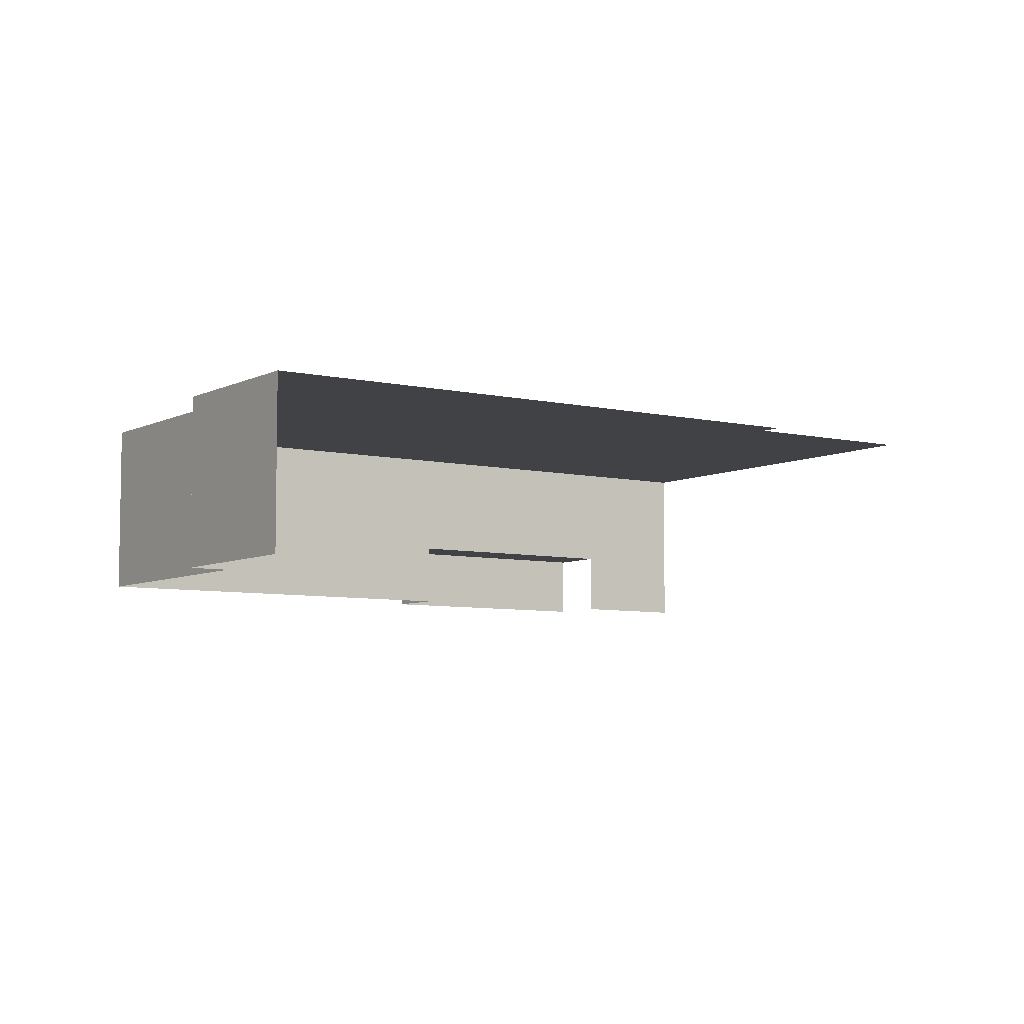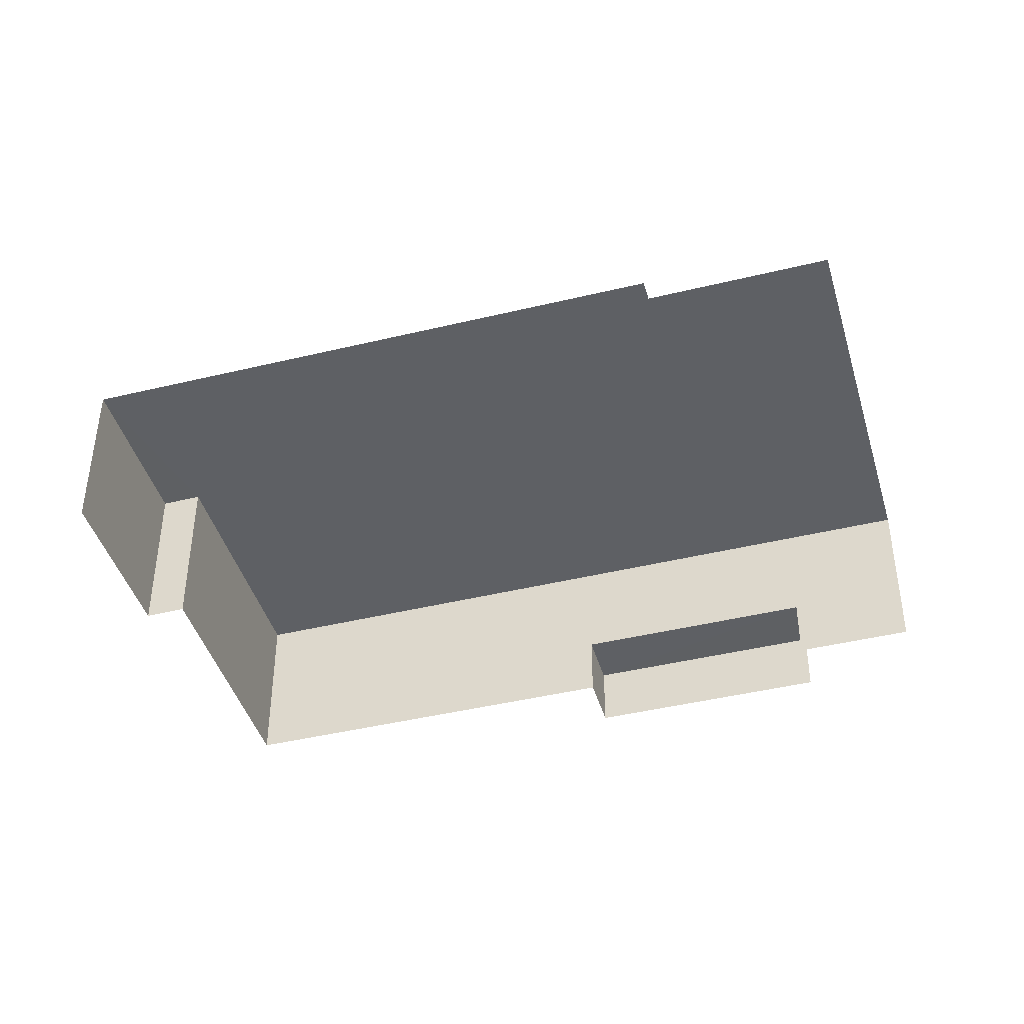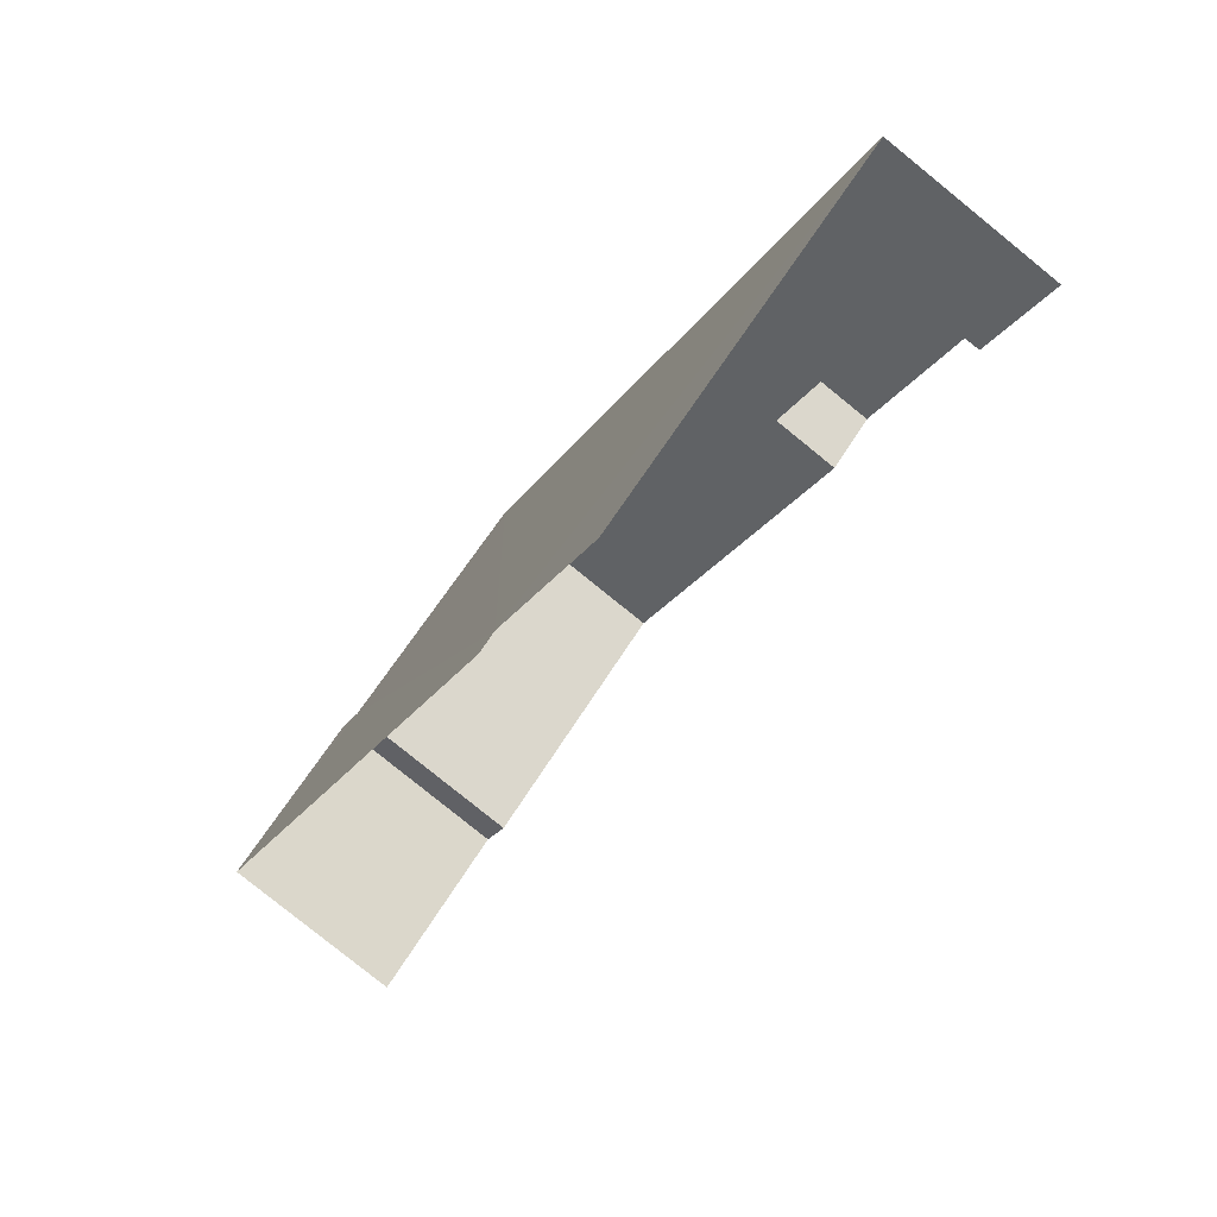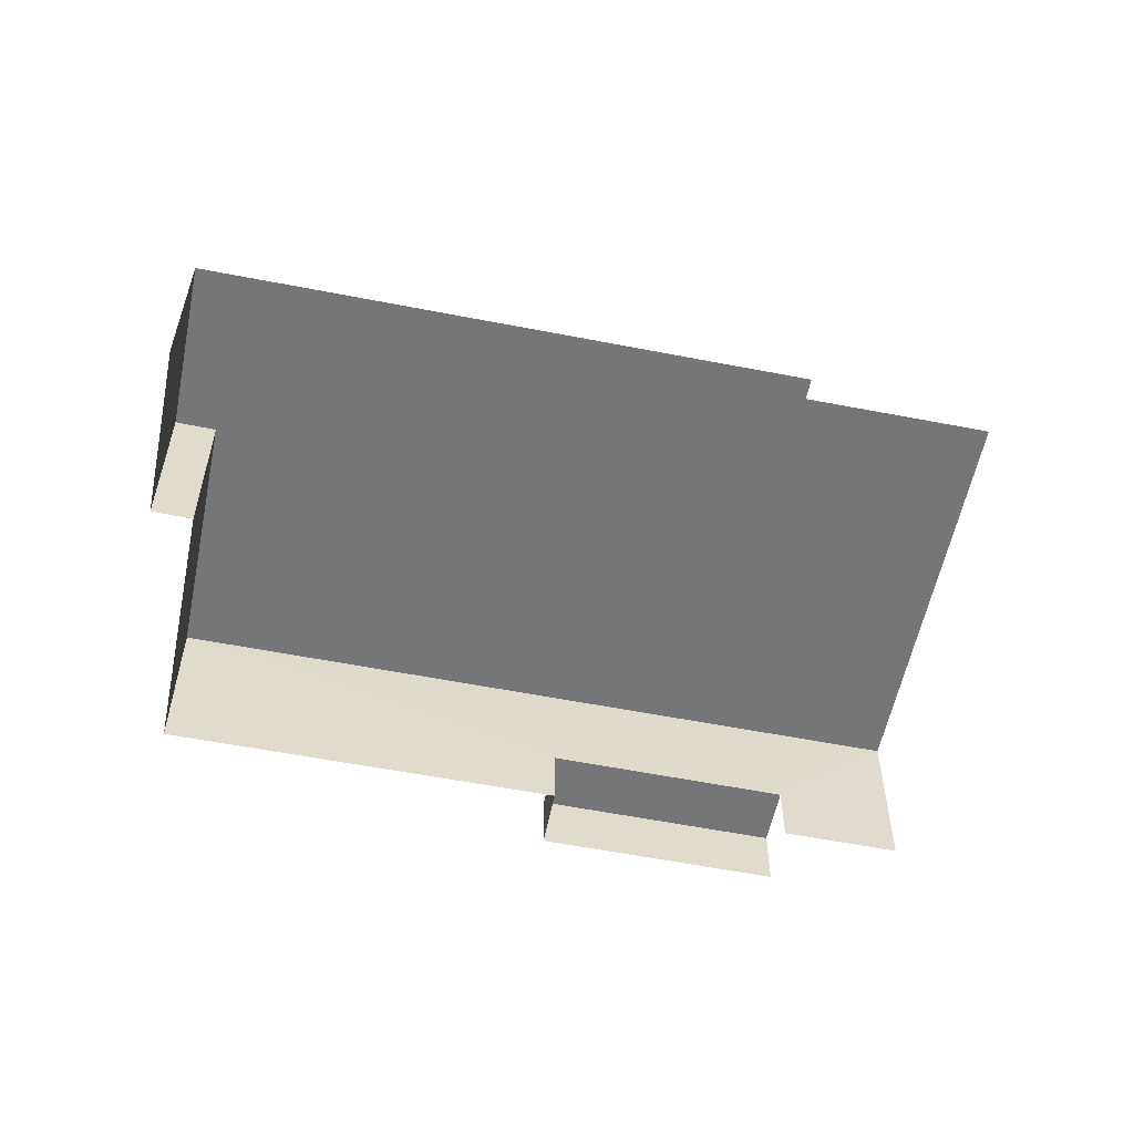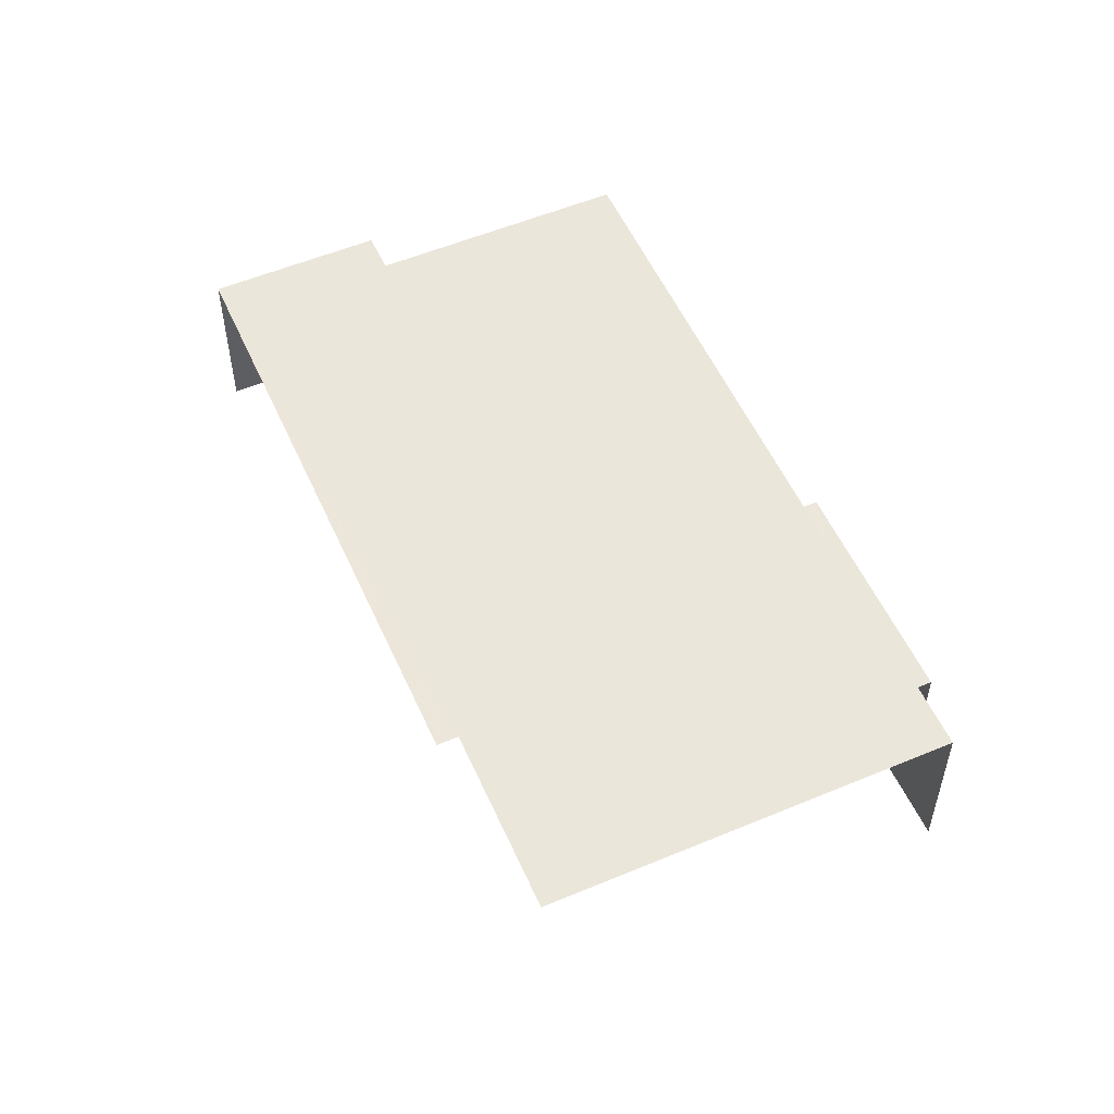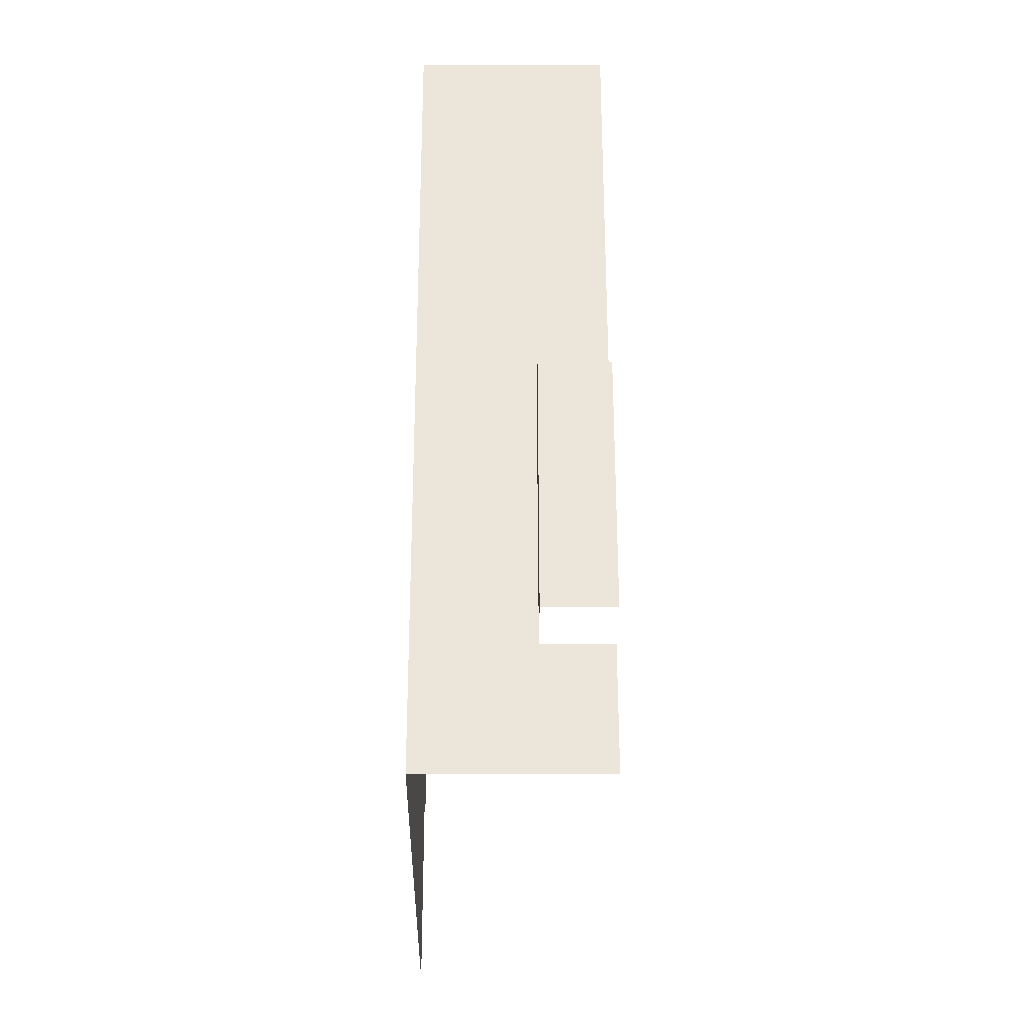
<metadata>
{"format":"obj","ext":"obj","renderer":"f3d","projection":"perspective","resolution":1024,"background":"white","views":[{"elev":-6.5,"azim":-86.5,"up":"+Z"},{"elev":-42.9,"azim":-35.8,"up":"+Z"},{"elev":-79.5,"azim":51.0,"up":"+Y"},{"elev":-56.8,"azim":-63.4,"up":"+Z"},{"elev":54.7,"azim":14.2,"up":"+Z"},{"elev":4.9,"azim":89.9,"up":"+Y"}]}
</metadata>
<code>
v -2.258e+05 -1.281e+05 11.2
v -2.258e+05 -1.281e+05 11.2
v -2.258e+05 -1.281e+05 11.2
v -2.258e+05 -1.281e+05 11.2
v -2.258e+05 -1.281e+05 11.2
v -2.258e+05 -1.281e+05 11.2
v -2.258e+05 -1.281e+05 11.2
v -2.258e+05 -1.281e+05 11.2
v -2.258e+05 -1.281e+05 11.2
v -2.258e+05 -1.281e+05 11.2
v -2.258e+05 -1.281e+05 11.2
v -2.258e+05 -1.281e+05 11.2
v -2.258e+05 -1.281e+05 12.79
v -2.258e+05 -1.281e+05 12.79
v -2.258e+05 -1.281e+05 12.79
v -2.258e+05 -1.281e+05 12.79
v -2.258e+05 -1.281e+05 15.46
v -2.258e+05 -1.281e+05 15.46
v -2.258e+05 -1.281e+05 15.46
v -2.258e+05 -1.281e+05 15.46
v -2.258e+05 -1.281e+05 15.46
v -2.258e+05 -1.281e+05 15.46
v -2.258e+05 -1.281e+05 15.46
v -2.258e+05 -1.281e+05 15.46
f 1 2 3
f 4 5 3
f 6 7 8
f 3 2 6
f 9 8 10
f 11 12 9
f 4 3 12
f 9 6 8
f 3 6 12
f 12 6 9
f 17 8 7
f 18 17 7
f 13 5 14
f 13 3 5
f 22 6 2
f 22 19 6
f 22 2 1
f 23 22 1
f 18 7 6
f 19 18 6
f 13 14 15
f 16 13 15
f 17 18 19
f 20 17 21
f 19 22 23
f 24 21 19
f 24 19 23
f 21 17 19
f 12 11 16
f 11 24 16
f 3 13 1
f 16 24 23
f 13 16 23
f 1 13 23
f 20 10 8
f 17 20 8
f 20 9 10
f 20 21 9
f 12 15 4
f 12 16 15
f 14 5 4
f 15 14 4
f 21 11 9
f 21 24 11

</code>
